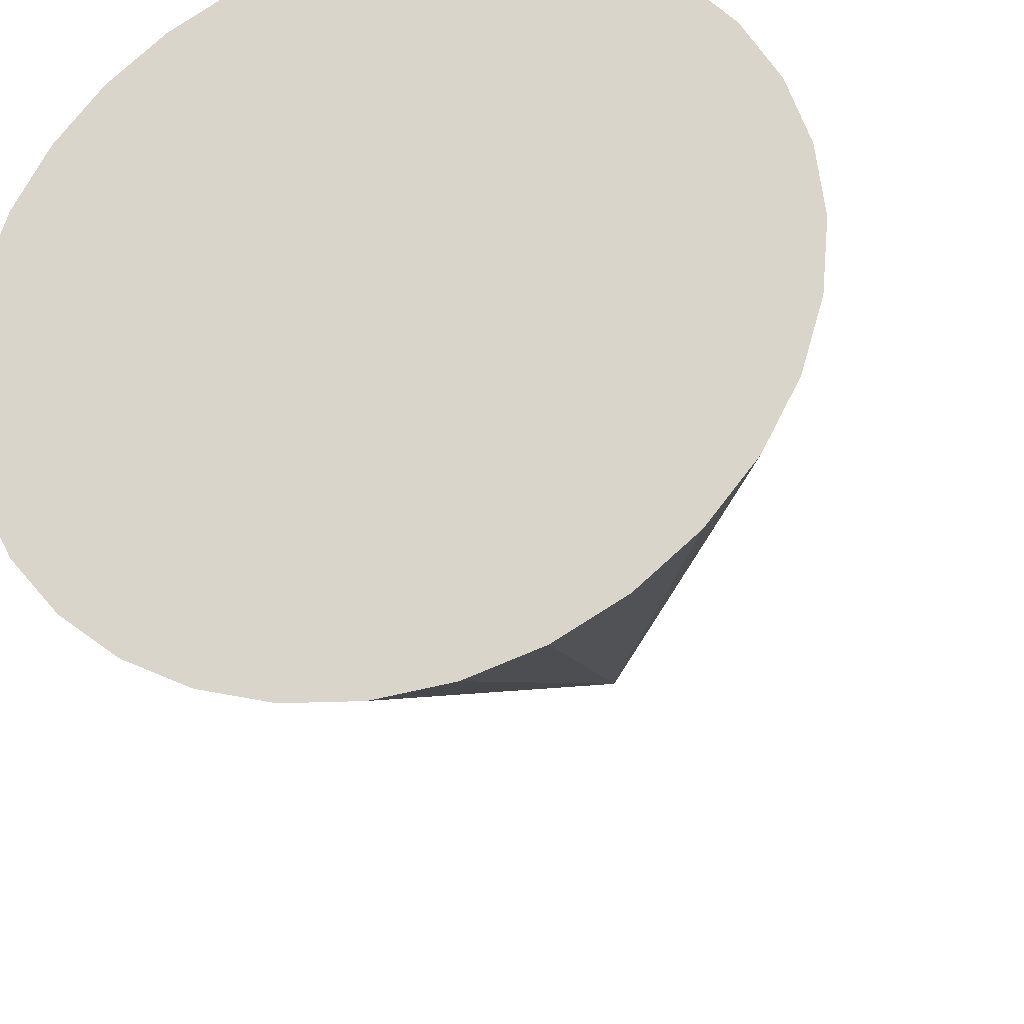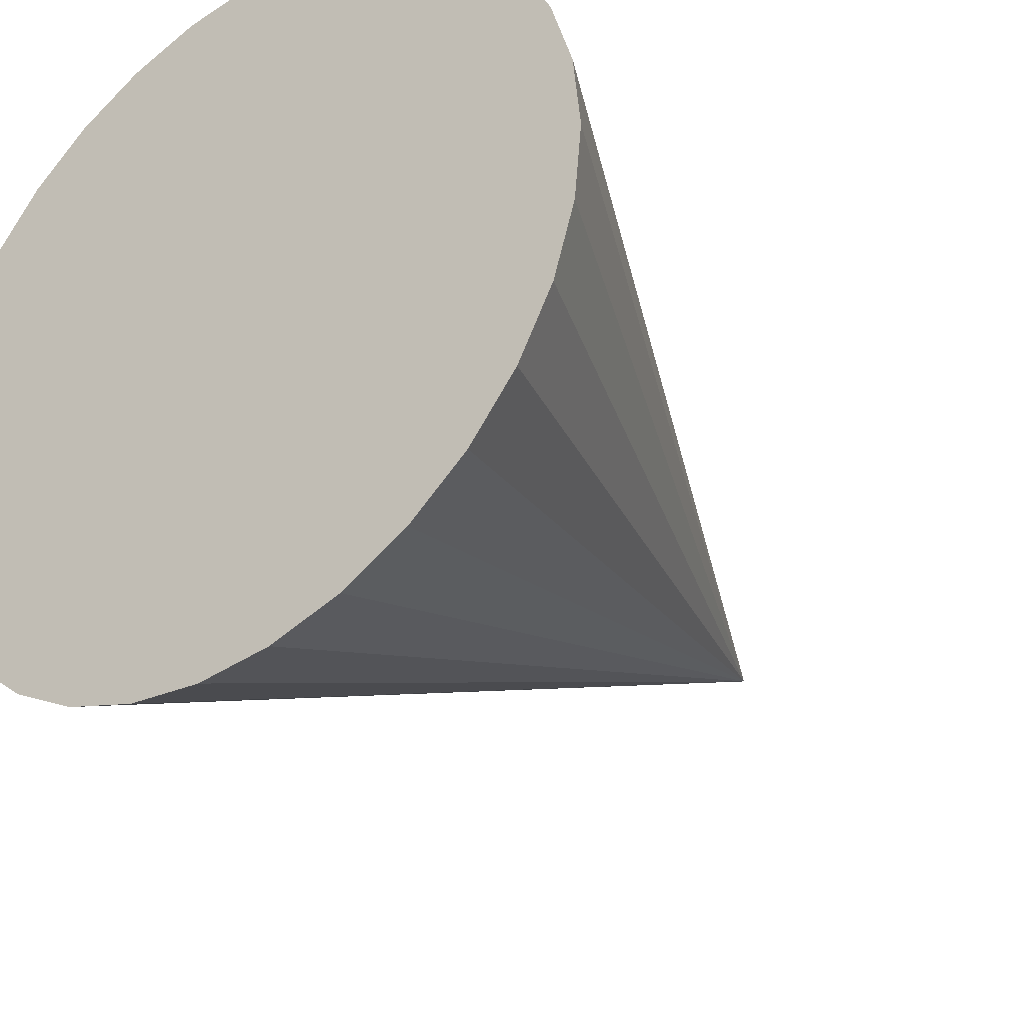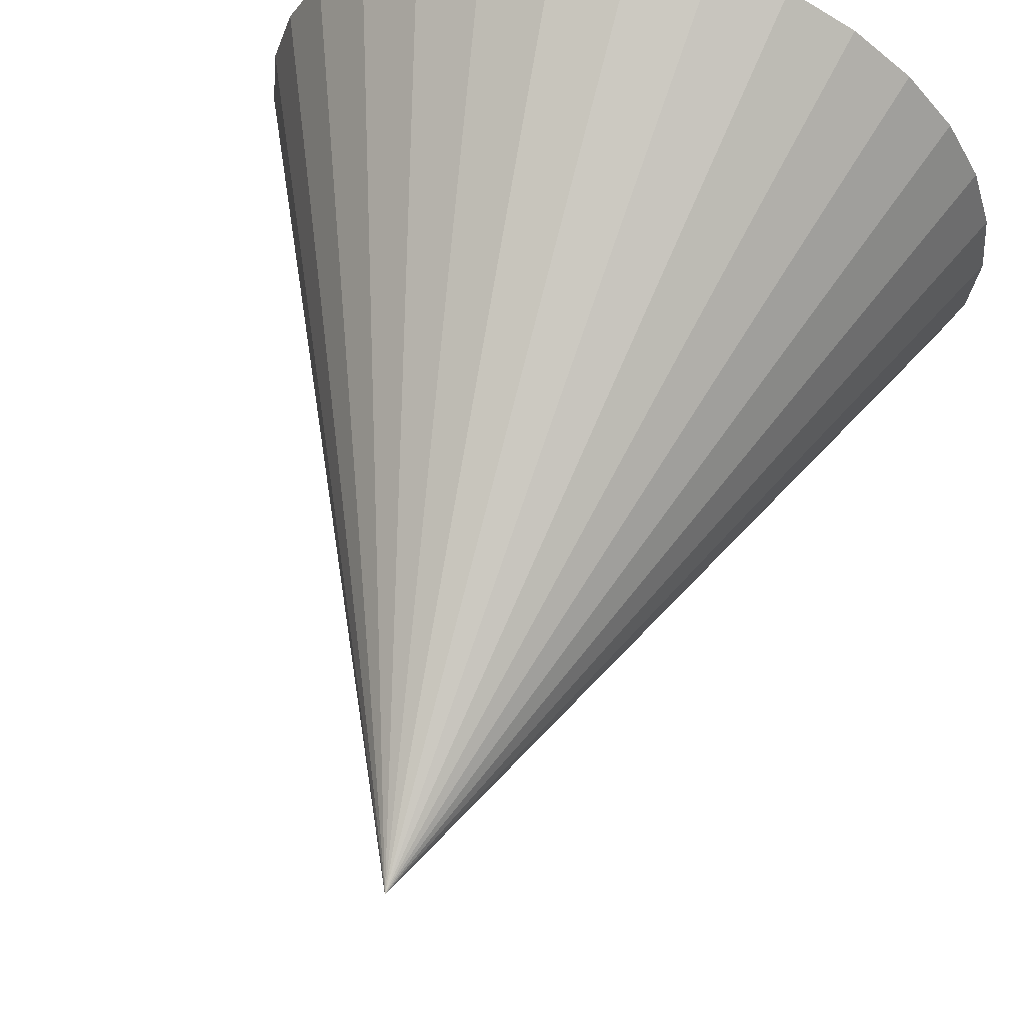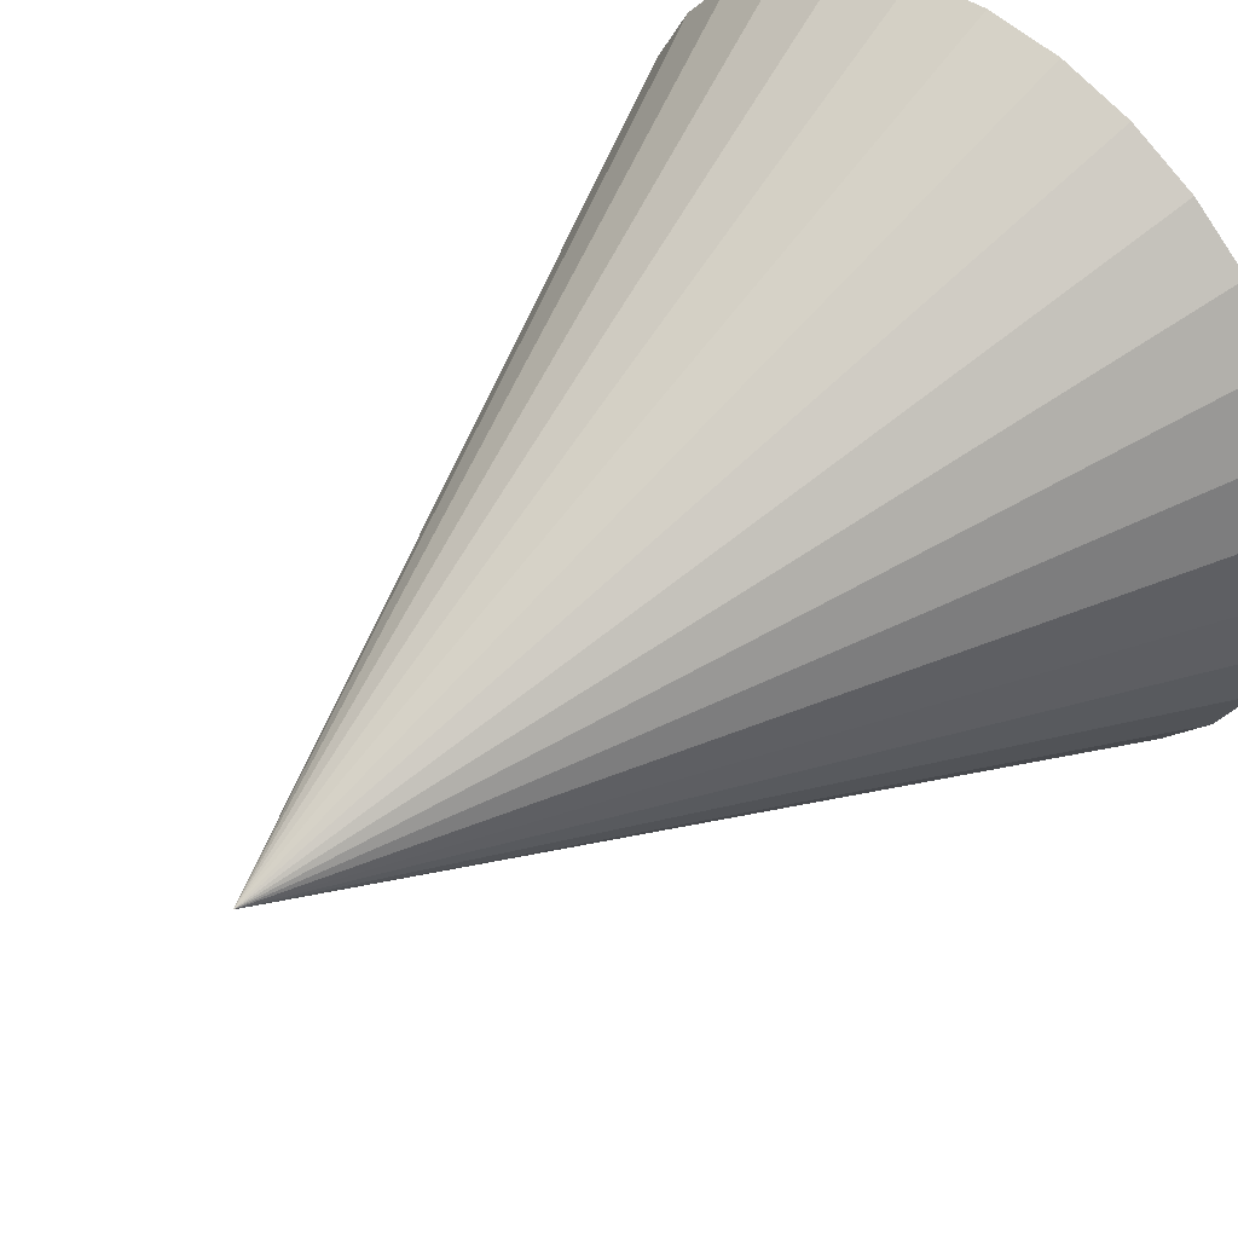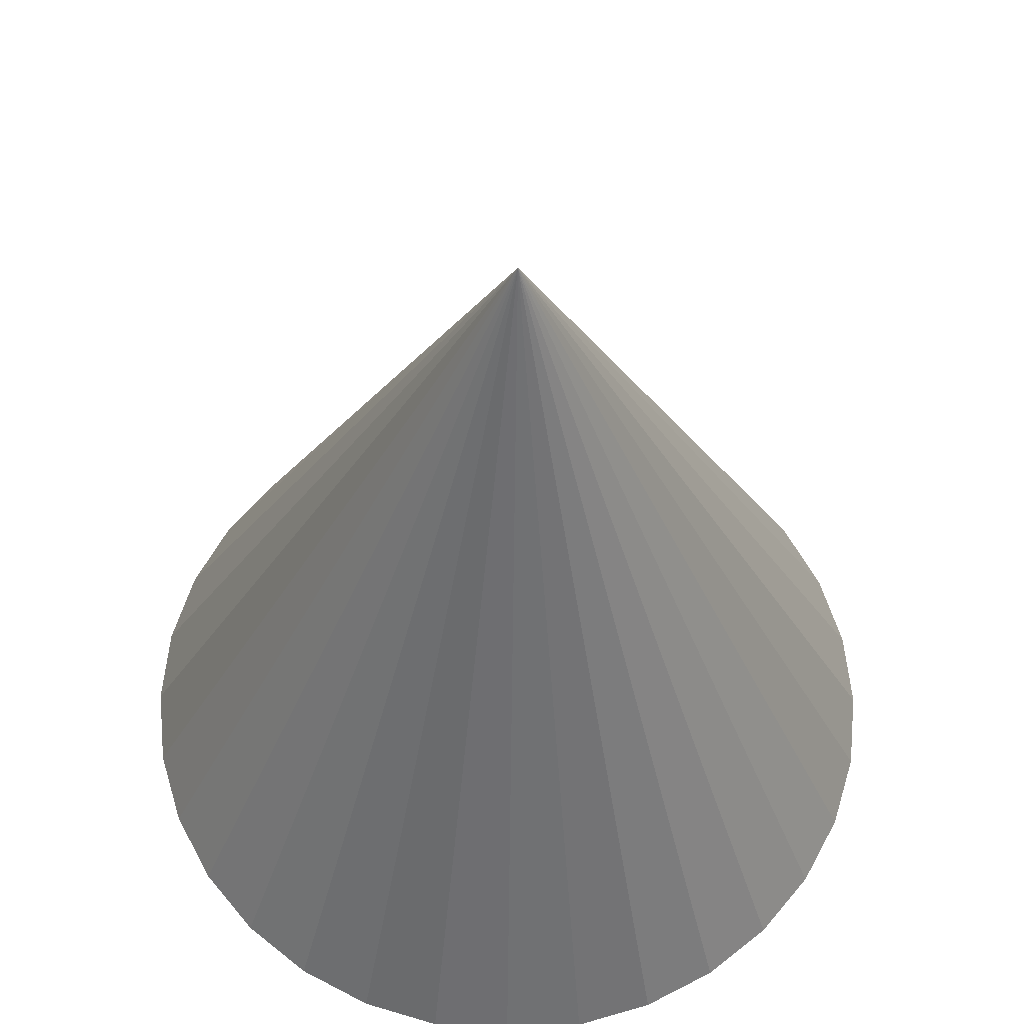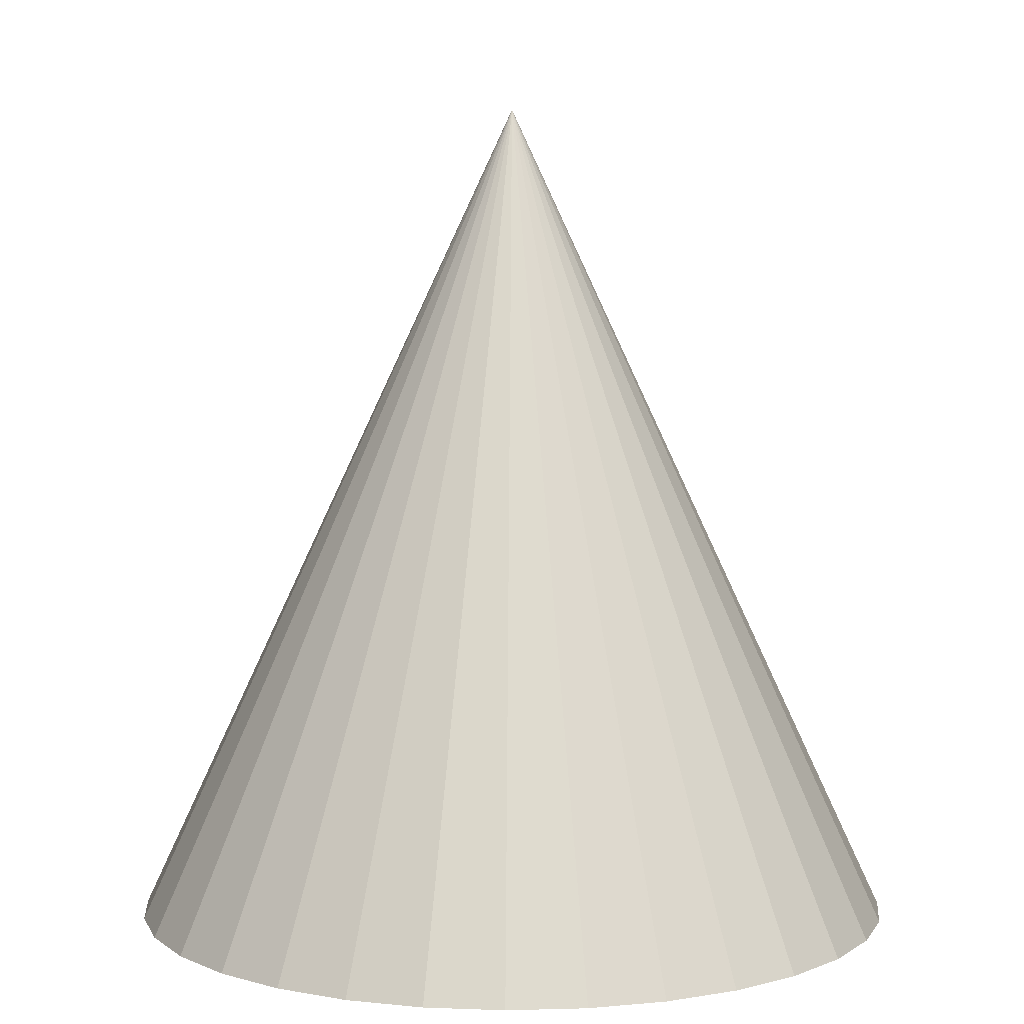
<metadata>
{"format":"obj","ext":"obj","renderer":"f3d","projection":"perspective","resolution":1024,"background":"white","views":[{"elev":-28.6,"azim":15.9,"up":"+Z"},{"elev":-33.8,"azim":37.3,"up":"+Z"},{"elev":61.1,"azim":-163.8,"up":"+Z"},{"elev":47.3,"azim":-135.7,"up":"+Z"},{"elev":-30.0,"azim":179.3,"up":"+Z"},{"elev":6.0,"azim":158.4,"up":"+Y"}]}
</metadata>
<code>
o Cone
v 0 -1.132 -1.054
v 0.2056 -1.132 -1.034
v 0.4033 -1.132 -0.9736
v 0.5855 -1.132 -0.8762
v 0.7452 -1.132 -0.7452
v 0.8762 -1.132 -0.5855
v 0.9736 -1.132 -0.4033
v 1.034 -1.132 -0.2056
v 1.054 -1.132 0
v 1.034 -1.132 0.2056
v 0.9736 -1.132 0.4033
v 0.8762 -1.132 0.5855
v 0.7452 -1.132 0.7452
v 0.5855 -1.132 0.8762
v 0.4033 -1.132 0.9736
v 0.2056 -1.132 1.034
v 0 -1.132 1.054
v -0.2056 -1.132 1.034
v -0.4033 -1.132 0.9736
v -0.5855 -1.132 0.8762
v -0.7452 -1.132 0.7452
v -0.8762 -1.132 0.5855
v -0.9736 -1.132 0.4033
v -1.034 -1.132 0.2056
v -1.054 -1.132 0
v -1.034 -1.132 -0.2056
v -0.9736 -1.132 -0.4033
v -0.8762 -1.132 -0.5855
v -0.7452 -1.132 -0.7452
v -0.5855 -1.132 -0.8762
v -0.4033 -1.132 -0.9736
v -0.2056 -1.132 -1.034
v 0 1.132 0
f 1 33 2
f 2 33 3
f 3 33 4
f 4 33 5
f 5 33 6
f 6 33 7
f 7 33 8
f 8 33 9
f 9 33 10
f 10 33 11
f 11 33 12
f 12 33 13
f 13 33 14
f 14 33 15
f 15 33 16
f 16 33 17
f 17 33 18
f 18 33 19
f 19 33 20
f 20 33 21
f 21 33 22
f 22 33 23
f 23 33 24
f 24 33 25
f 25 33 26
f 26 33 27
f 27 33 28
f 28 33 29
f 29 33 30
f 30 33 31
f 1 2 3 4 5 6 7 8 9 10 11 12 13 14 15 16 17 18 19 20 21 22 23 24 25 26 27 28 29 30 31 32
f 31 33 32
f 32 33 1

</code>
